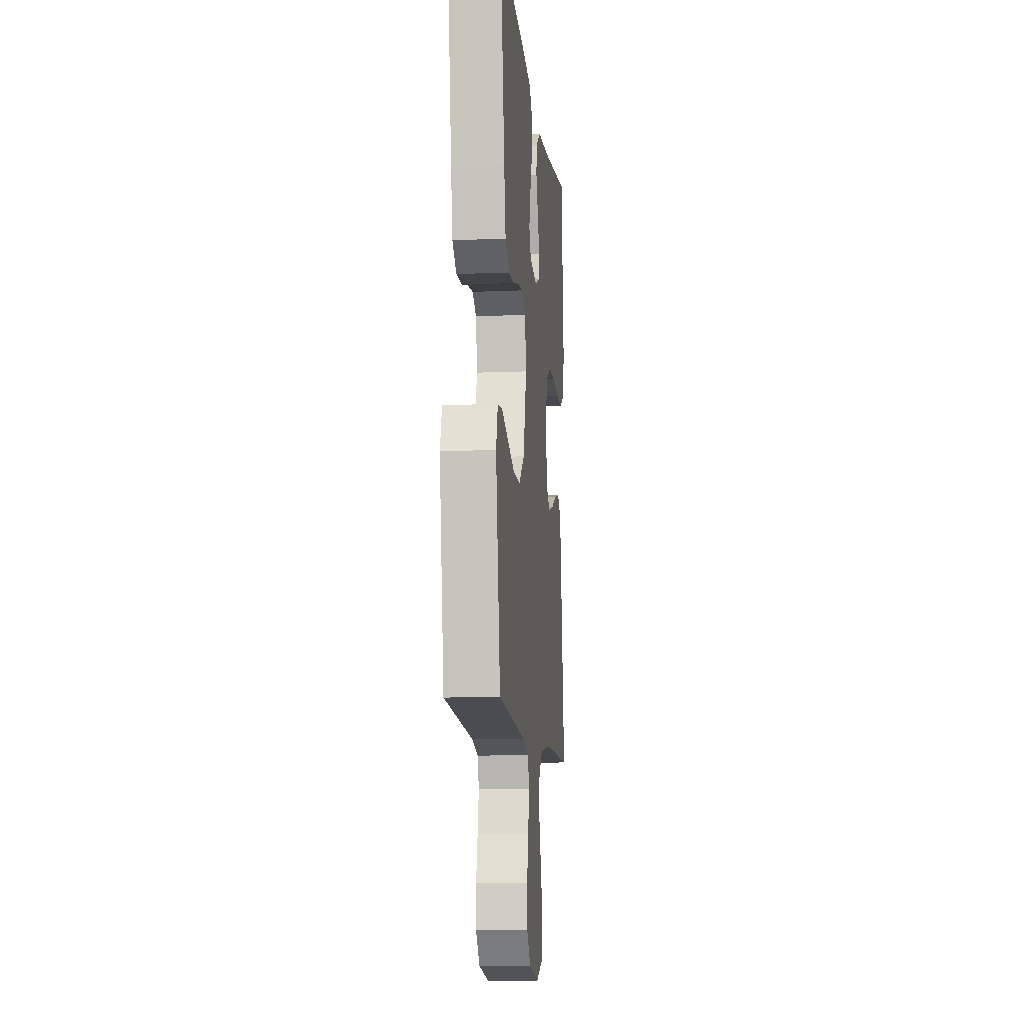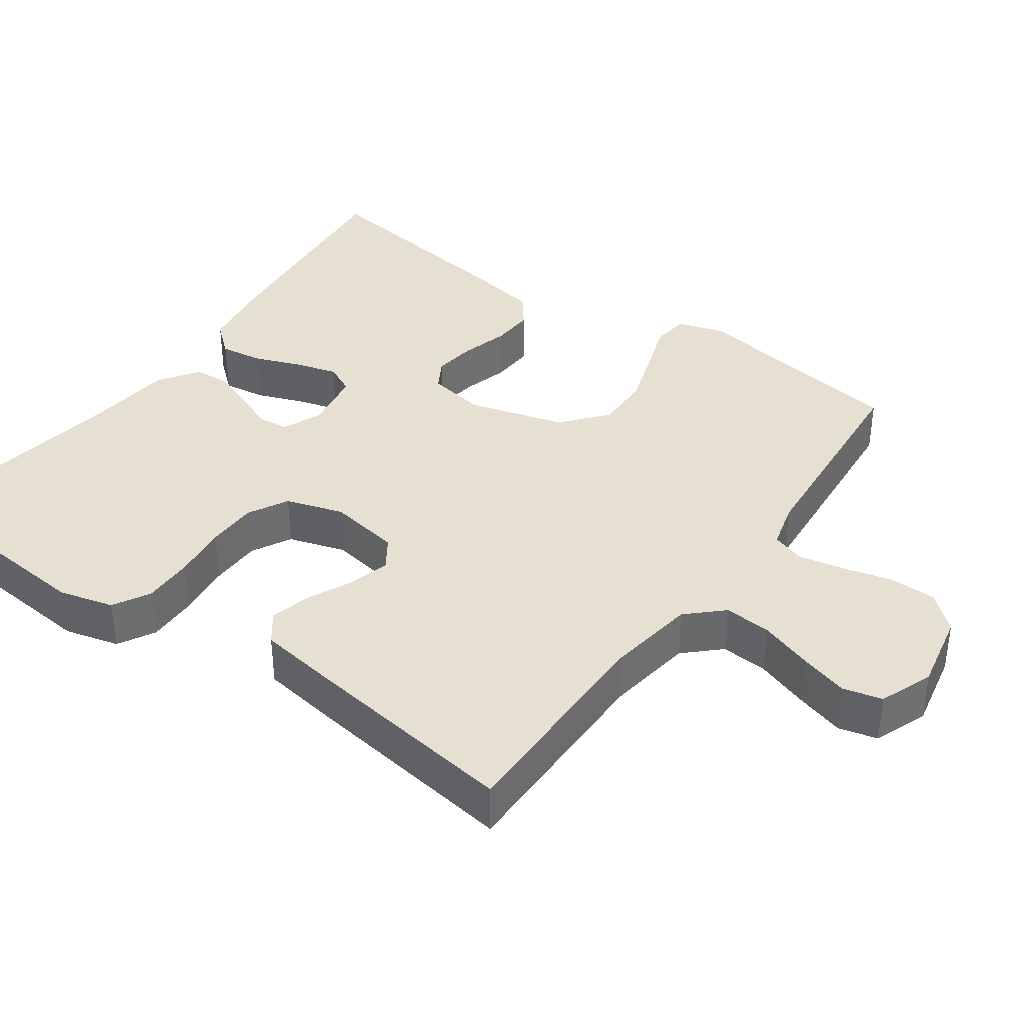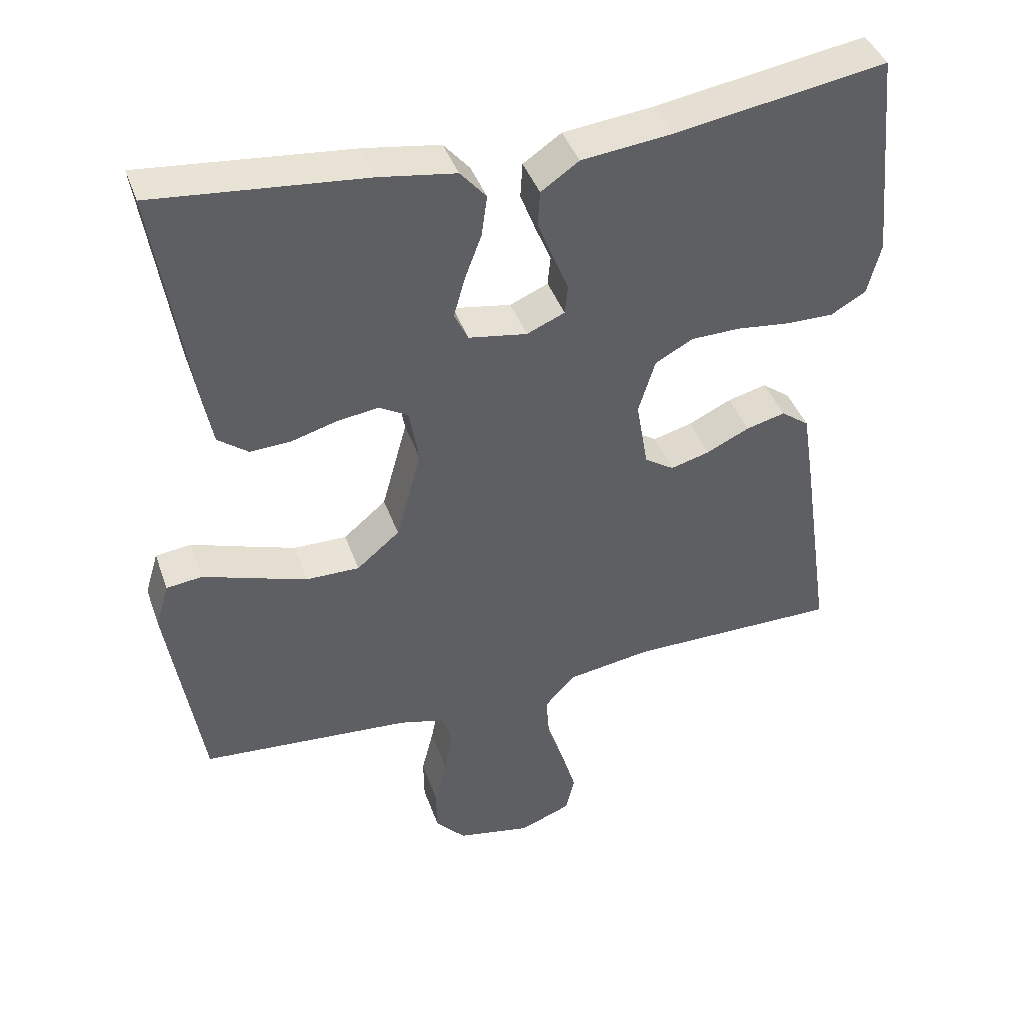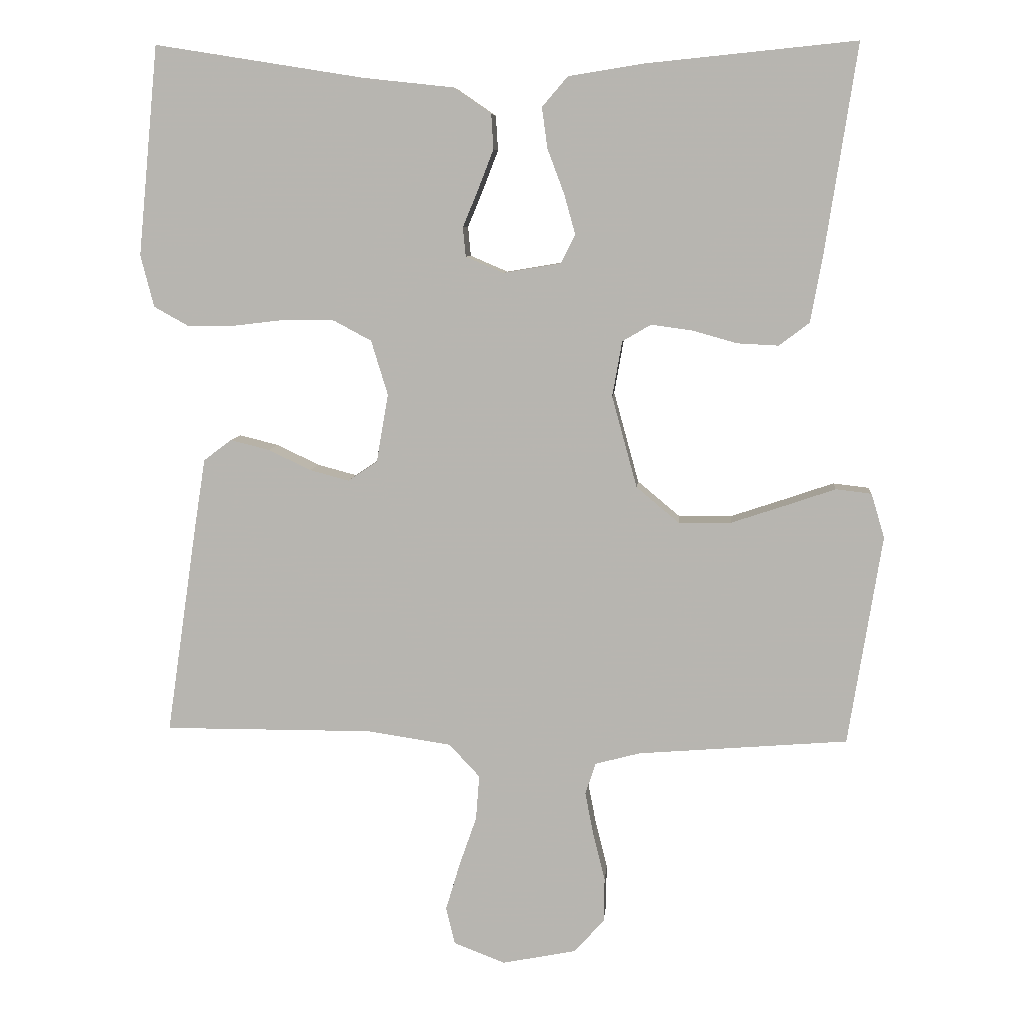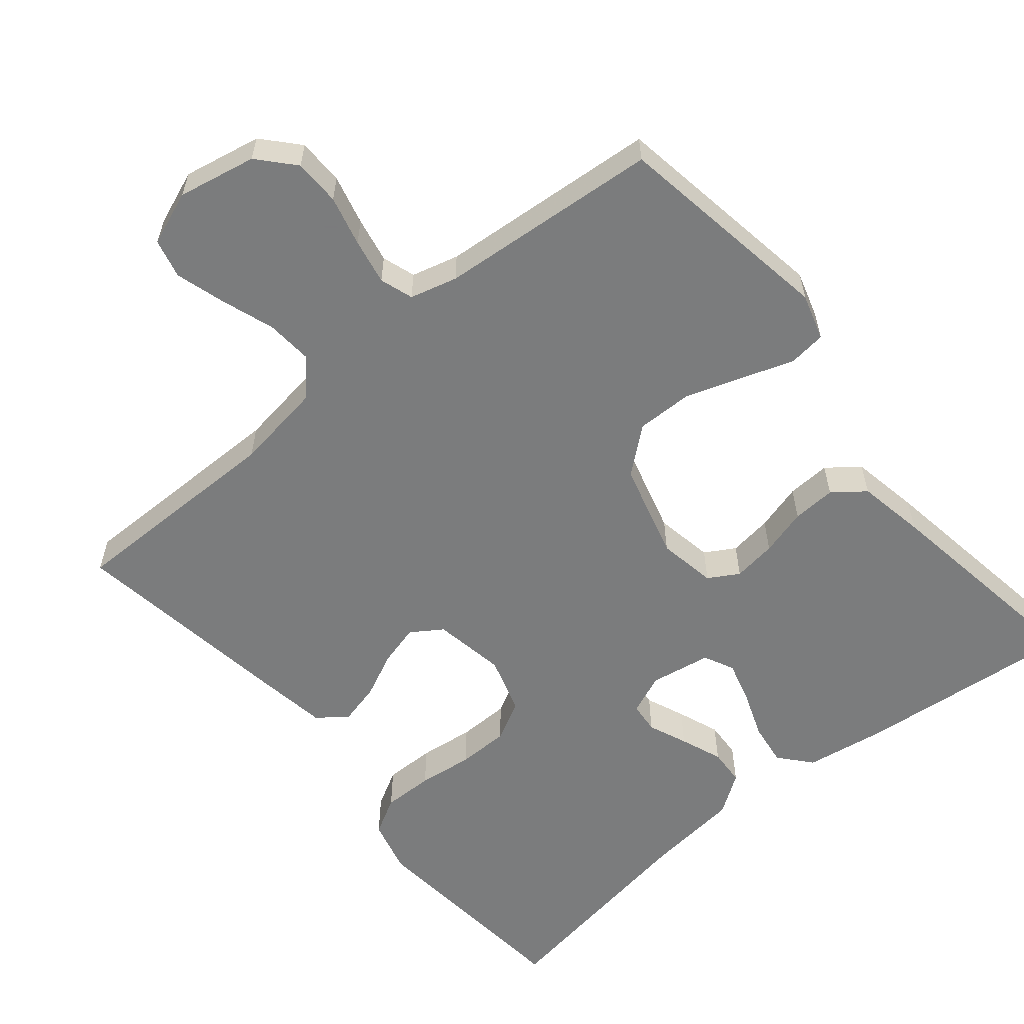
<metadata>
{"format":"obj","ext":"obj","renderer":"f3d","projection":"perspective","resolution":1024,"background":"white","views":[{"elev":-10.9,"azim":-84.2,"up":"+Z"},{"elev":37.8,"azim":125.2,"up":"+Y"},{"elev":41.7,"azim":-18.8,"up":"+Z"},{"elev":7.6,"azim":-175.0,"up":"+Z"},{"elev":-58.6,"azim":-140.4,"up":"+Y"}]}
</metadata>
<code>
v -0.5 0.07 0.5
v -0.2 0.07 0.47
v -0.092 0.07 0.453
v -0.055 0.07 0.41
v -0.063 0.07 0.352
v -0.087 0.07 0.288
v -0.103 0.07 0.231
v -0.083 0.07 0.19
v 0 0.07 0.176
v 0.054 0.07 0.199
v 0.058 0.07 0.241
v 0.036 0.07 0.294
v 0.014 0.07 0.351
v 0.017 0.07 0.401
v 0.071 0.07 0.438
v 0.2 0.07 0.452
v 0.5 0.07 0.5
v 0.529 0.07 0.2
v 0.51 0.07 0.126
v 0.46 0.07 0.098
v 0.391 0.07 0.099
v 0.316 0.07 0.108
v 0.246 0.07 0.107
v 0.192 0.07 0.078
v 0.168 0.07 0
v 0.185 0.07 -0.098
v 0.227 0.07 -0.126
v 0.283 0.07 -0.111
v 0.344 0.07 -0.082
v 0.4 0.07 -0.068
v 0.44 0.07 -0.098
v 0.456 0.07 -0.2
v 0.5 0.07 -0.5
v 0.2 0.07 -0.499
v 0.08 0.07 -0.517
v 0.036 0.07 -0.564
v 0.041 0.07 -0.628
v 0.066 0.07 -0.7
v 0.086 0.07 -0.767
v 0.073 0.07 -0.82
v 0 0.07 -0.848
v -0.106 0.07 -0.827
v -0.149 0.07 -0.779
v -0.15 0.07 -0.716
v -0.133 0.07 -0.648
v -0.121 0.07 -0.586
v -0.136 0.07 -0.541
v -0.2 0.07 -0.524
v -0.5 0.07 -0.5
v -0.548 0.07 -0.2
v -0.529 0.07 -0.137
v -0.478 0.07 -0.131
v -0.408 0.07 -0.155
v -0.33 0.07 -0.181
v -0.254 0.07 -0.182
v -0.193 0.07 -0.131
v -0.157 0.07 0
v -0.171 0.07 0.079
v -0.212 0.07 0.103
v -0.271 0.07 0.095
v -0.335 0.07 0.077
v -0.394 0.07 0.074
v -0.437 0.07 0.107
v -0.454 0.07 0.2
v -0.5 0 0.5
v -0.2 0 0.47
v -0.092 0 0.453
v -0.055 0 0.41
v -0.063 0 0.352
v -0.087 0 0.288
v -0.103 0 0.231
v -0.083 0 0.19
v 0 0 0.176
v 0.054 0 0.199
v 0.058 0 0.241
v 0.036 0 0.294
v 0.014 0 0.351
v 0.017 0 0.401
v 0.071 0 0.438
v 0.2 0 0.452
v 0.5 0 0.5
v 0.529 0 0.2
v 0.51 0 0.126
v 0.46 0 0.098
v 0.391 0 0.099
v 0.316 0 0.108
v 0.246 0 0.107
v 0.192 0 0.078
v 0.168 0 0
v 0.185 0 -0.098
v 0.227 0 -0.126
v 0.283 0 -0.111
v 0.344 0 -0.082
v 0.4 0 -0.068
v 0.44 0 -0.098
v 0.456 0 -0.2
v 0.5 0 -0.5
v 0.2 0 -0.499
v 0.08 0 -0.517
v 0.036 0 -0.564
v 0.041 0 -0.628
v 0.066 0 -0.7
v 0.086 0 -0.767
v 0.073 0 -0.82
v 0 0 -0.848
v -0.106 0 -0.827
v -0.149 0 -0.779
v -0.15 0 -0.716
v -0.133 0 -0.648
v -0.121 0 -0.586
v -0.136 0 -0.541
v -0.2 0 -0.524
v -0.5 0 -0.5
v -0.548 0 -0.2
v -0.529 0 -0.137
v -0.478 0 -0.131
v -0.408 0 -0.155
v -0.33 0 -0.181
v -0.254 0 -0.182
v -0.193 0 -0.131
v -0.157 0 0
v -0.171 0 0.079
v -0.212 0 0.103
v -0.271 0 0.095
v -0.335 0 0.077
v -0.394 0 0.074
v -0.437 0 0.107
v -0.454 0 0.2
f 60 61 62 63
f 59 60 63 64
f 50 51 52 53
f 48 49 50 53
f 47 48 53 54
f 42 43 44 45
f 42 45 46
f 41 42 46
f 40 41 46 47
f 37 38 39 40
f 31 32 33 34
f 31 34 35
f 28 29 30 31
f 27 28 31 35
f 26 27 35 36
f 19 20 21 22
f 19 22 23
f 16 17 18 19
f 16 19 23
f 15 16 23 24
f 11 12 13 14
f 11 14 15 24
f 3 4 5 6
f 3 6 7
f 2 3 7
f 59 64 1 2
f 58 59 2 7
f 57 58 7 8
f 56 57 8 9
f 40 47 54 55
f 37 40 55 56
f 36 37 56
f 25 26 36 56
f 10 11 24 25
f 9 10 25 56
f 127 126 125 124
f 128 127 124 123
f 117 116 115 114
f 117 114 113 112
f 118 117 112 111
f 109 108 107 106
f 110 109 106
f 110 106 105
f 111 110 105 104
f 104 103 102 101
f 98 97 96 95
f 99 98 95
f 95 94 93 92
f 99 95 92 91
f 100 99 91 90
f 86 85 84 83
f 87 86 83
f 83 82 81 80
f 87 83 80
f 88 87 80 79
f 78 77 76 75
f 88 79 78 75
f 70 69 68 67
f 71 70 67
f 71 67 66
f 66 65 128 123
f 71 66 123 122
f 72 71 122 121
f 73 72 121 120
f 119 118 111 104
f 120 119 104 101
f 120 101 100
f 120 100 90 89
f 89 88 75 74
f 120 89 74 73
f 1 65 66 2
f 2 66 67 3
f 3 67 68 4
f 4 68 69 5
f 5 69 70 6
f 6 70 71 7
f 7 71 72 8
f 8 72 73 9
f 9 73 74 10
f 10 74 75 11
f 11 75 76 12
f 12 76 77 13
f 13 77 78 14
f 14 78 79 15
f 15 79 80 16
f 16 80 81 17
f 17 81 82 18
f 18 82 83 19
f 19 83 84 20
f 20 84 85 21
f 21 85 86 22
f 22 86 87 23
f 23 87 88 24
f 24 88 89 25
f 25 89 90 26
f 26 90 91 27
f 27 91 92 28
f 28 92 93 29
f 29 93 94 30
f 30 94 95 31
f 31 95 96 32
f 32 96 97 33
f 33 97 98 34
f 34 98 99 35
f 35 99 100 36
f 36 100 101 37
f 37 101 102 38
f 38 102 103 39
f 39 103 104 40
f 40 104 105 41
f 41 105 106 42
f 42 106 107 43
f 43 107 108 44
f 44 108 109 45
f 45 109 110 46
f 46 110 111 47
f 47 111 112 48
f 48 112 113 49
f 49 113 114 50
f 50 114 115 51
f 51 115 116 52
f 52 116 117 53
f 53 117 118 54
f 54 118 119 55
f 55 119 120 56
f 56 120 121 57
f 57 121 122 58
f 58 122 123 59
f 59 123 124 60
f 60 124 125 61
f 61 125 126 62
f 62 126 127 63
f 63 127 128 64
f 64 128 65 1

</code>
